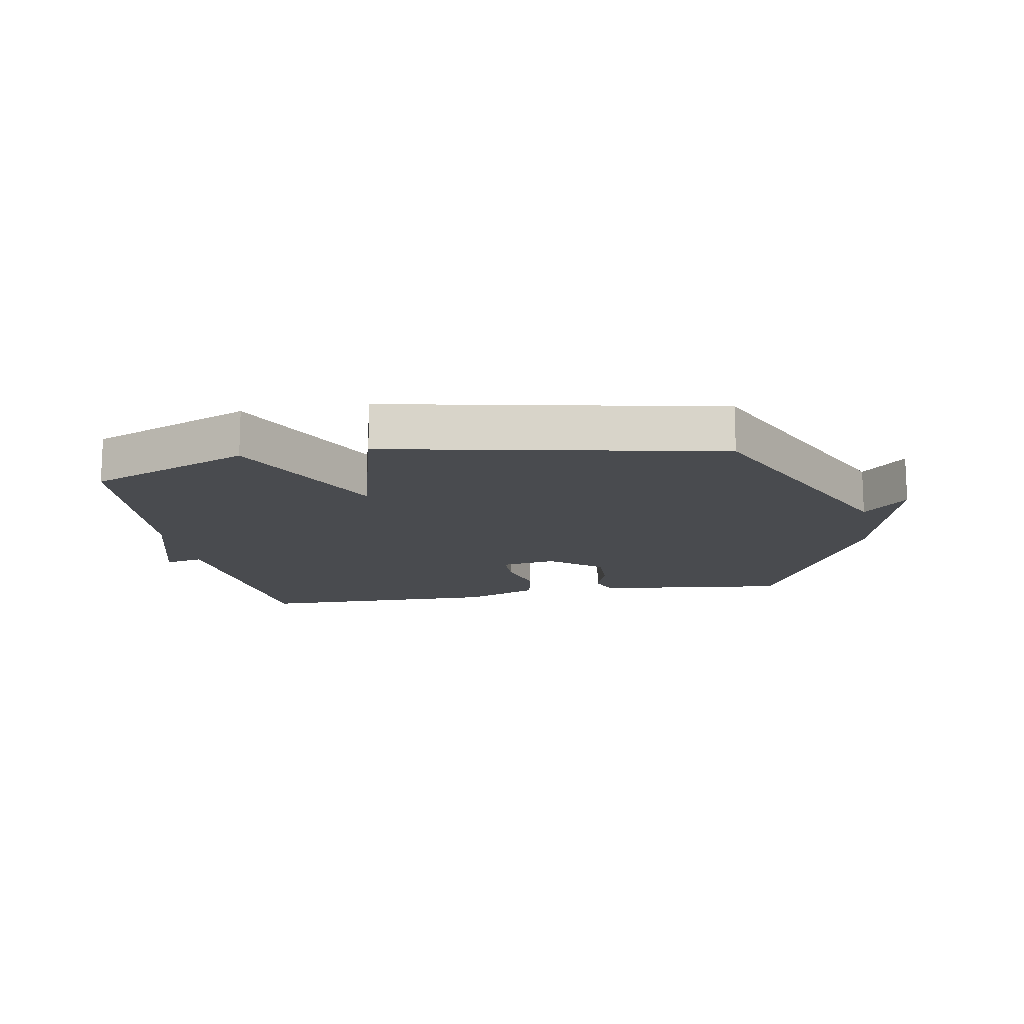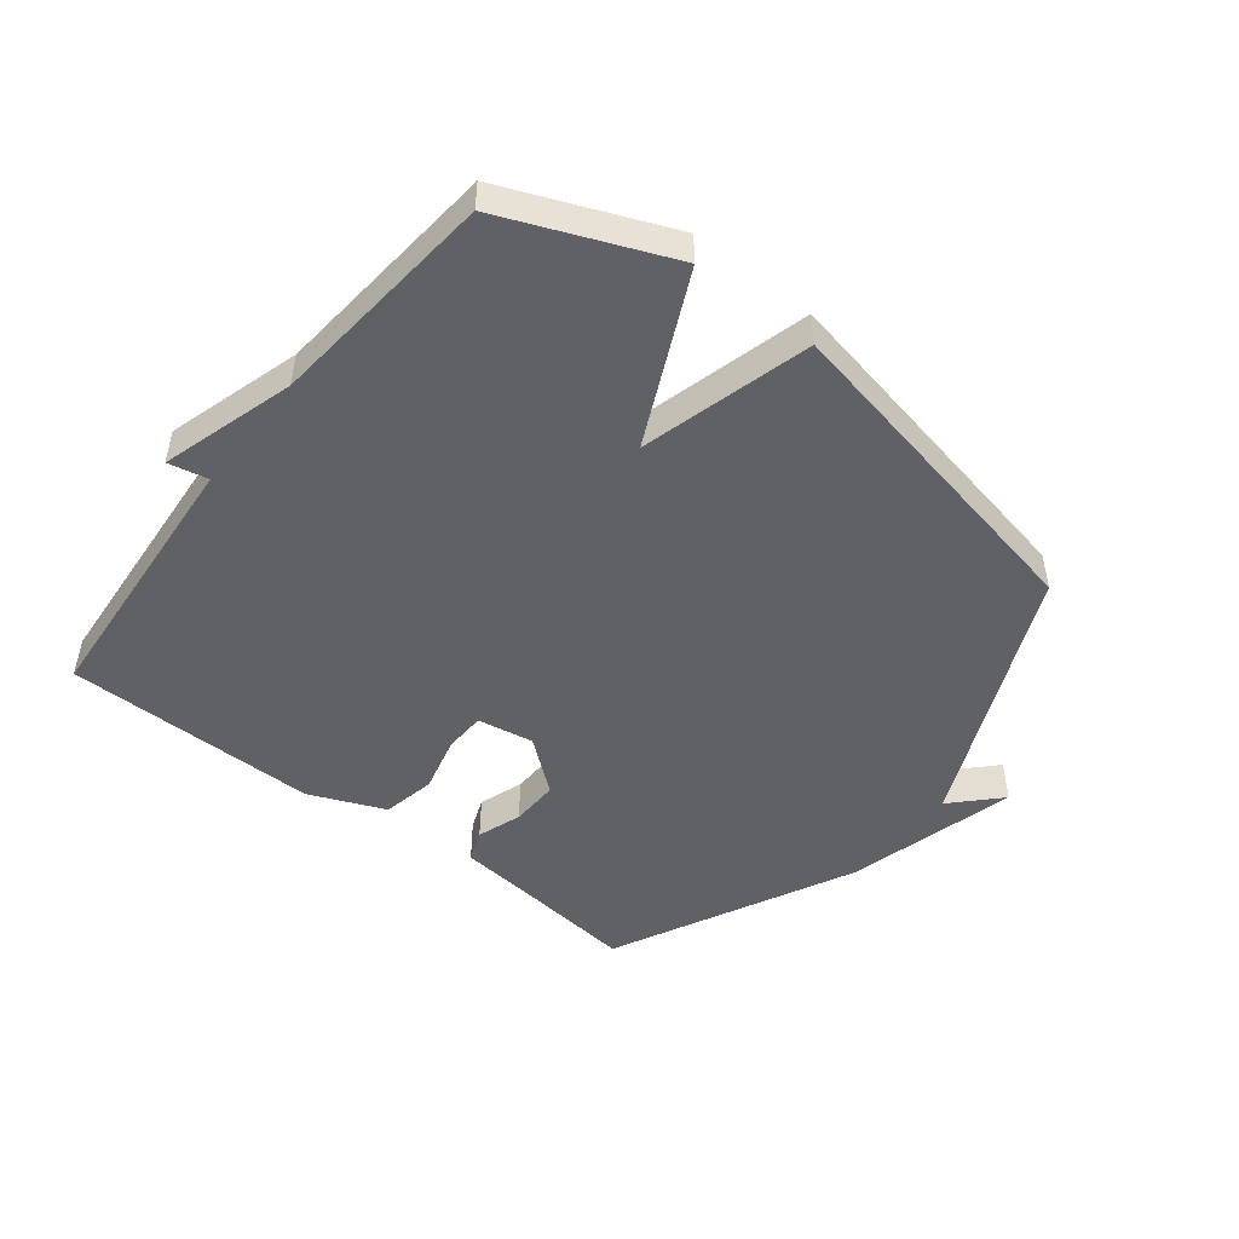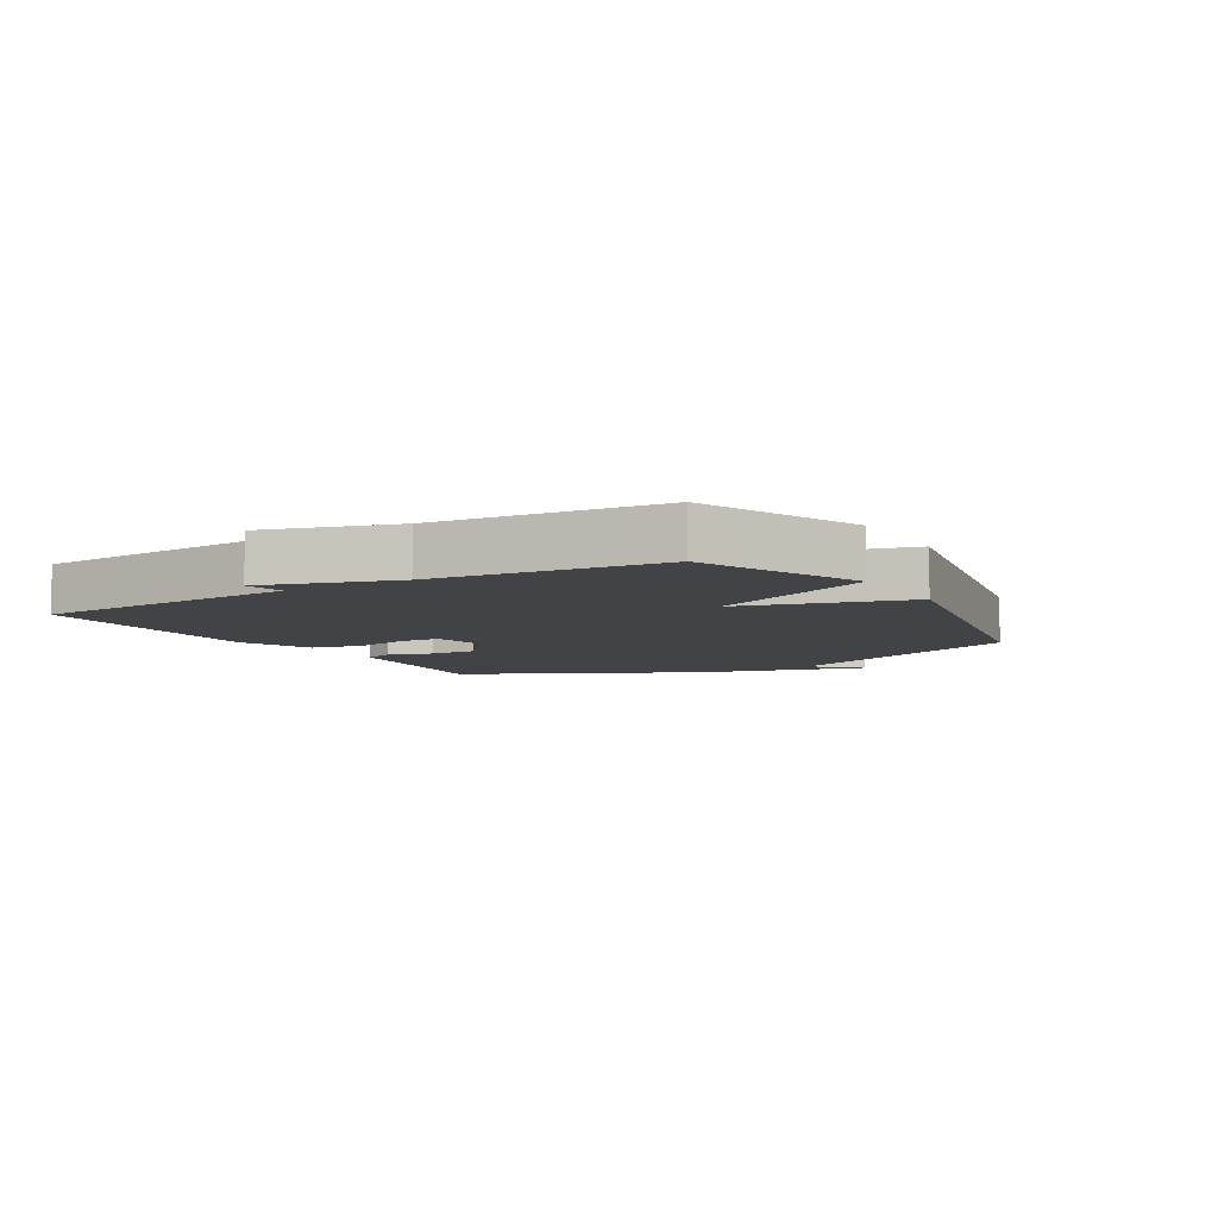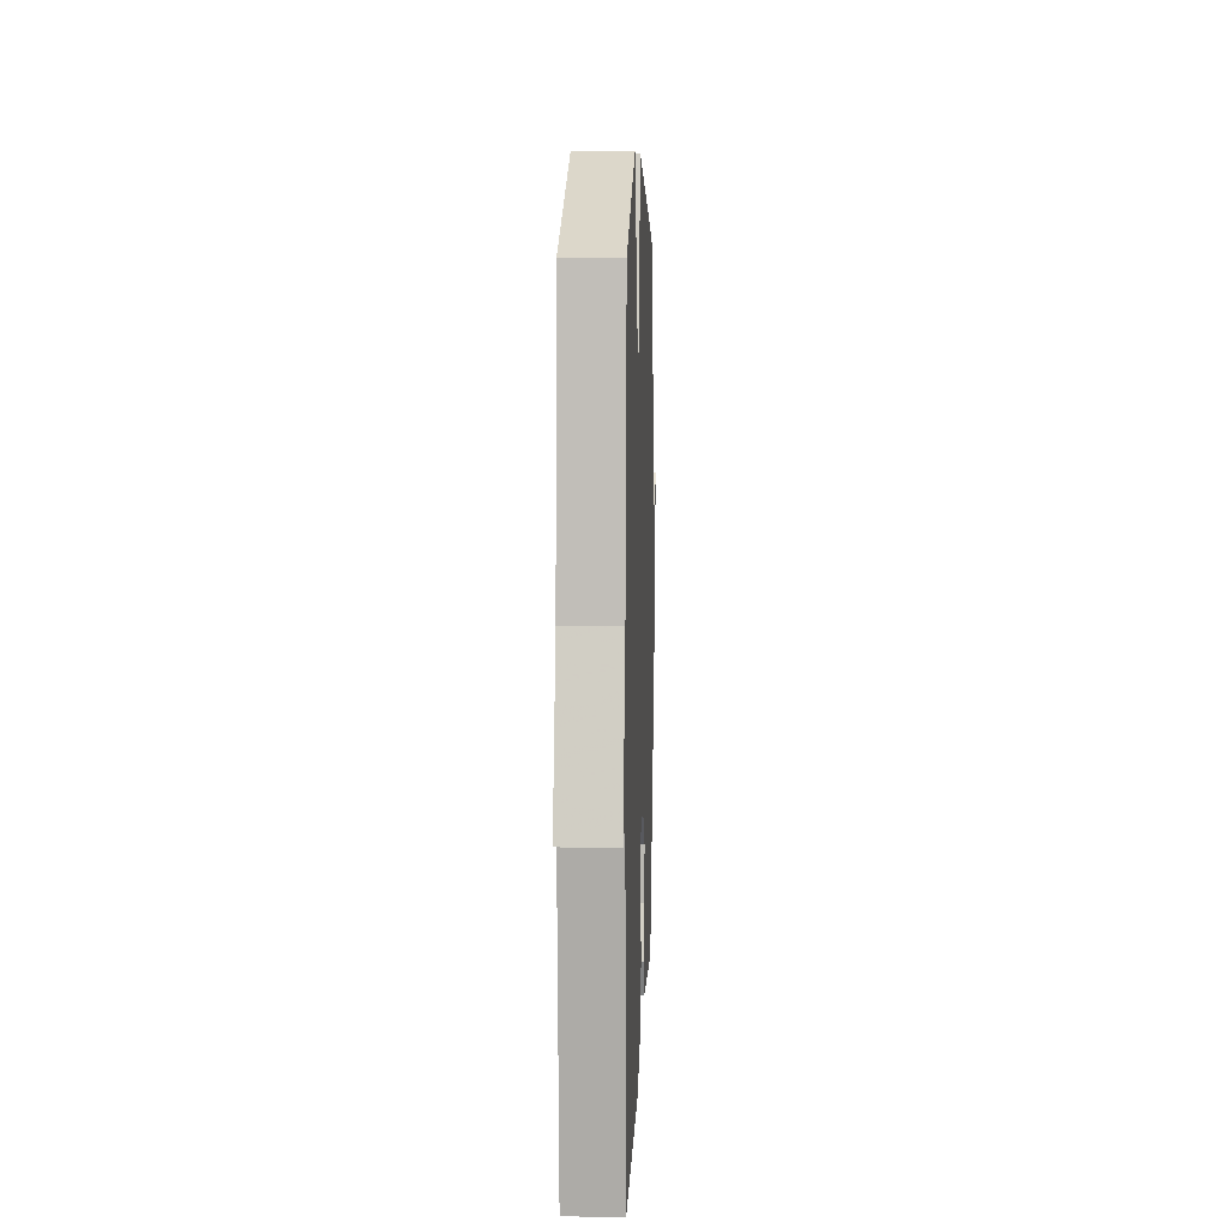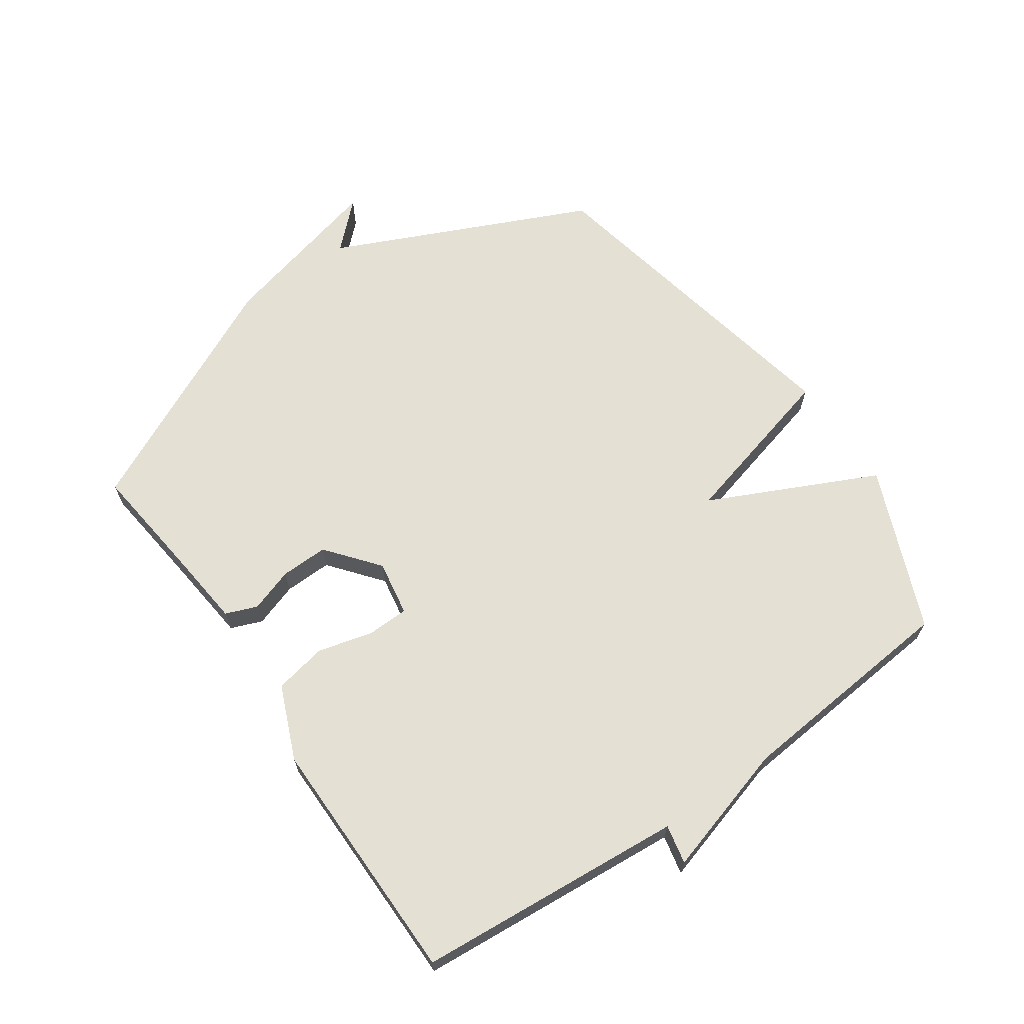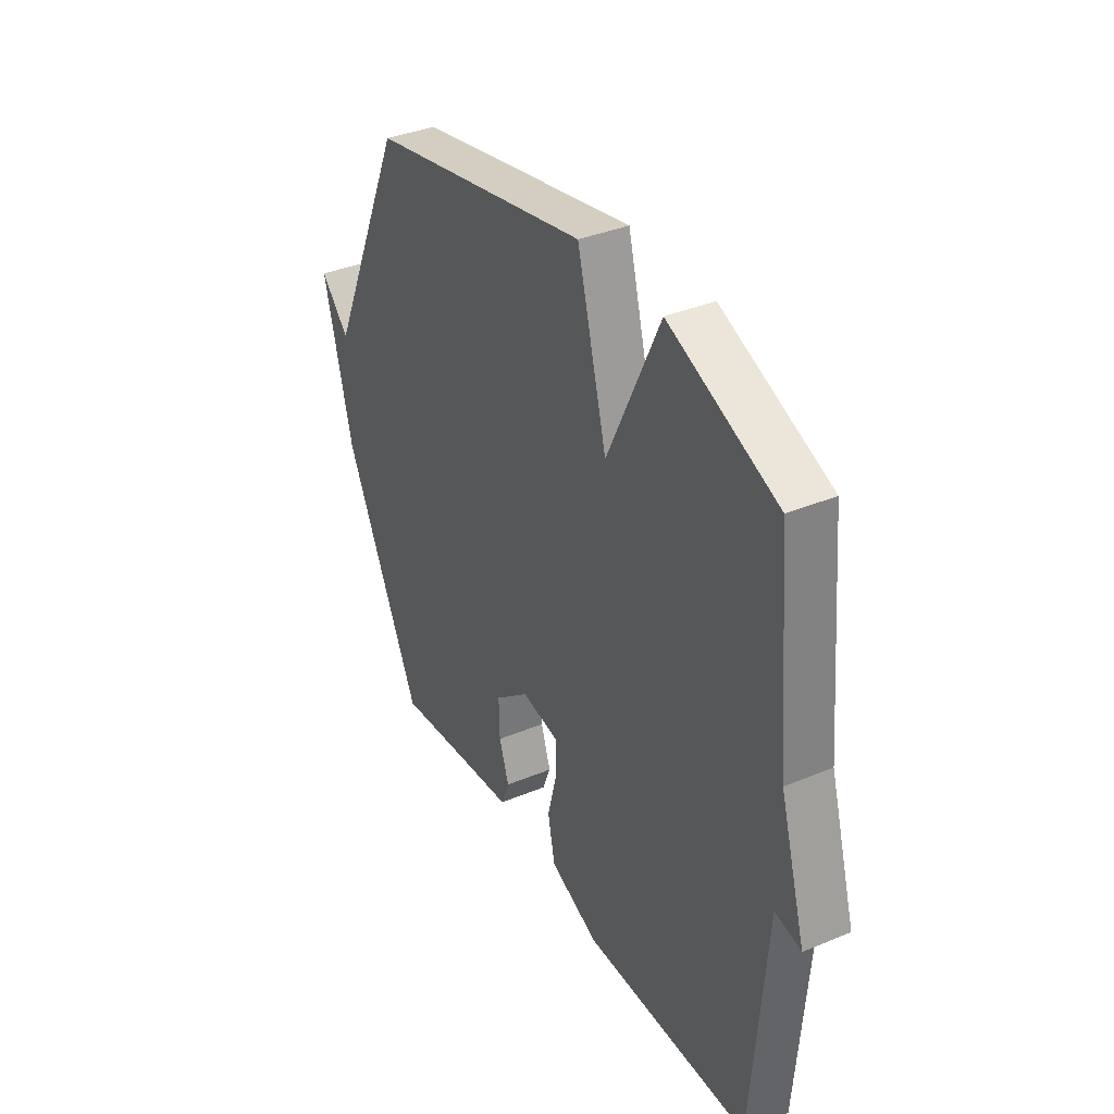
<metadata>
{"format":"obj","ext":"obj","renderer":"f3d","projection":"perspective","resolution":1024,"background":"white","views":[{"elev":-14.0,"azim":10.2,"up":"+Y"},{"elev":-48.1,"azim":-38.2,"up":"+Y"},{"elev":-7.1,"azim":-59.5,"up":"+Y"},{"elev":8.7,"azim":-87.8,"up":"+Z"},{"elev":66.0,"azim":-124.6,"up":"+Y"},{"elev":36.5,"azim":-118.4,"up":"+Z"}]}
</metadata>
<code>
v -0.5 0.07 -0.5
v -0.534 0.07 -0.066
v -0.597 0.07 -0.079
v -0.534 0.07 0.134
v -0.5 0.07 0.5
v -0.237 0.07 0.608
v -0.109 0.07 0.337
v -0.037 0.07 0.608
v 0.5 0.07 0.5
v 0.687 0.07 0.085
v 0.757 0.07 0.158
v 0.687 0.07 -0.115
v 0.5 0.07 -0.5
v 0.316 0.07 -0.478
v 0.188 0.07 -0.464
v 0.168 0.07 -0.413
v 0.192 0.07 -0.342
v 0.194 0.07 -0.265
v 0.11 0.07 -0.197
v 0.02 0.07 -0.212
v 0.018 0.07 -0.279
v 0.041 0.07 -0.369
v 0.024 0.07 -0.454
v -0.096 0.07 -0.504
v -0.5 0 -0.5
v -0.534 0 -0.066
v -0.597 0 -0.079
v -0.534 0 0.134
v -0.5 0 0.5
v -0.237 0 0.608
v -0.109 0 0.337
v -0.037 0 0.608
v 0.5 0 0.5
v 0.687 0 0.085
v 0.757 0 0.158
v 0.687 0 -0.115
v 0.5 0 -0.5
v 0.316 0 -0.478
v 0.188 0 -0.464
v 0.168 0 -0.413
v 0.192 0 -0.342
v 0.194 0 -0.265
v 0.11 0 -0.197
v 0.02 0 -0.212
v 0.018 0 -0.279
v 0.041 0 -0.369
v 0.024 0 -0.454
v -0.096 0 -0.504
f 24 1 2
f 23 24 2
f 22 23 2
f 21 22 2
f 20 21 2
f 19 20 2
f 14 15 16 17
f 14 17 18
f 12 13 14
f 11 12 14
f 10 11 14
f 10 14 18
f 9 10 18
f 8 9 18
f 7 8 18
f 4 5 6 7
f 2 3 4 7
f 19 2 7
f 7 18 19
f 26 25 48
f 26 48 47
f 26 47 46
f 26 46 45
f 26 45 44
f 26 44 43
f 41 40 39 38
f 42 41 38
f 38 37 36
f 38 36 35
f 38 35 34
f 42 38 34
f 42 34 33
f 42 33 32
f 42 32 31
f 31 30 29 28
f 31 28 27 26
f 31 26 43
f 43 42 31
f 1 25 26 2
f 2 26 27 3
f 3 27 28 4
f 4 28 29 5
f 5 29 30 6
f 6 30 31 7
f 7 31 32 8
f 8 32 33 9
f 9 33 34 10
f 10 34 35 11
f 11 35 36 12
f 12 36 37 13
f 13 37 38 14
f 14 38 39 15
f 15 39 40 16
f 16 40 41 17
f 17 41 42 18
f 18 42 43 19
f 19 43 44 20
f 20 44 45 21
f 21 45 46 22
f 22 46 47 23
f 23 47 48 24
f 24 48 25 1

</code>
